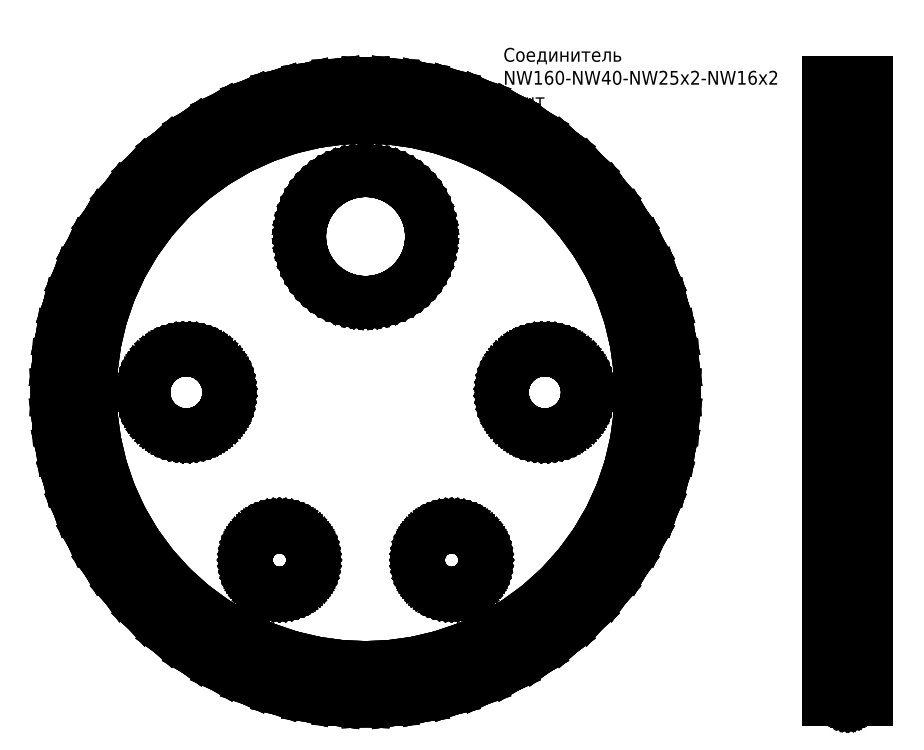
<metadata>
{"format":"dxf","ext":"dxf","renderer":"ezdxf+matplotlib","layout":"modelspace","background":"white","min_lineweight":24,"dpi":150}
</metadata>
<code>
0
SECTION
2
ENTITIES
0
INSERT
8
0
2
a-0
10
100
20
100
30
0
41
1
42
1
43
0
50
0
70
1
71
1
44
0
45
0
0
INSERT
8
0
2
b-0
10
240
20
100
30
0
41
1
42
1
43
0
50
0
70
1
71
1
44
0
45
0
0
MTEXT
8
dim
10
140
20
200
30
0
40
4
41
80.89
71
1
72
1
1
Соединитель\PNW160-NW40-NW25x2-NW16x2\P1 шт
7
cyrillic_ii
210
0
220
0
230
1
50
0
73
2
44
1
0
ENDSEC
0
EOF

</code>
